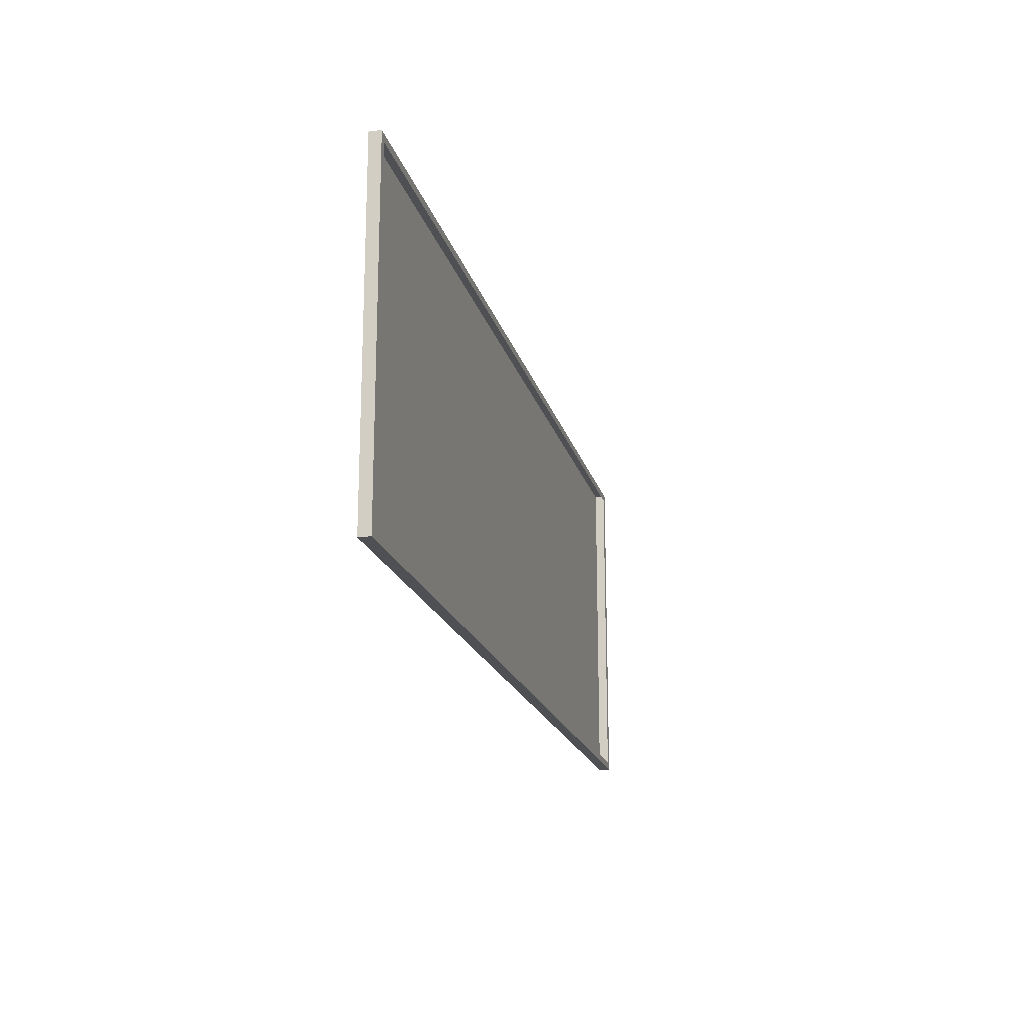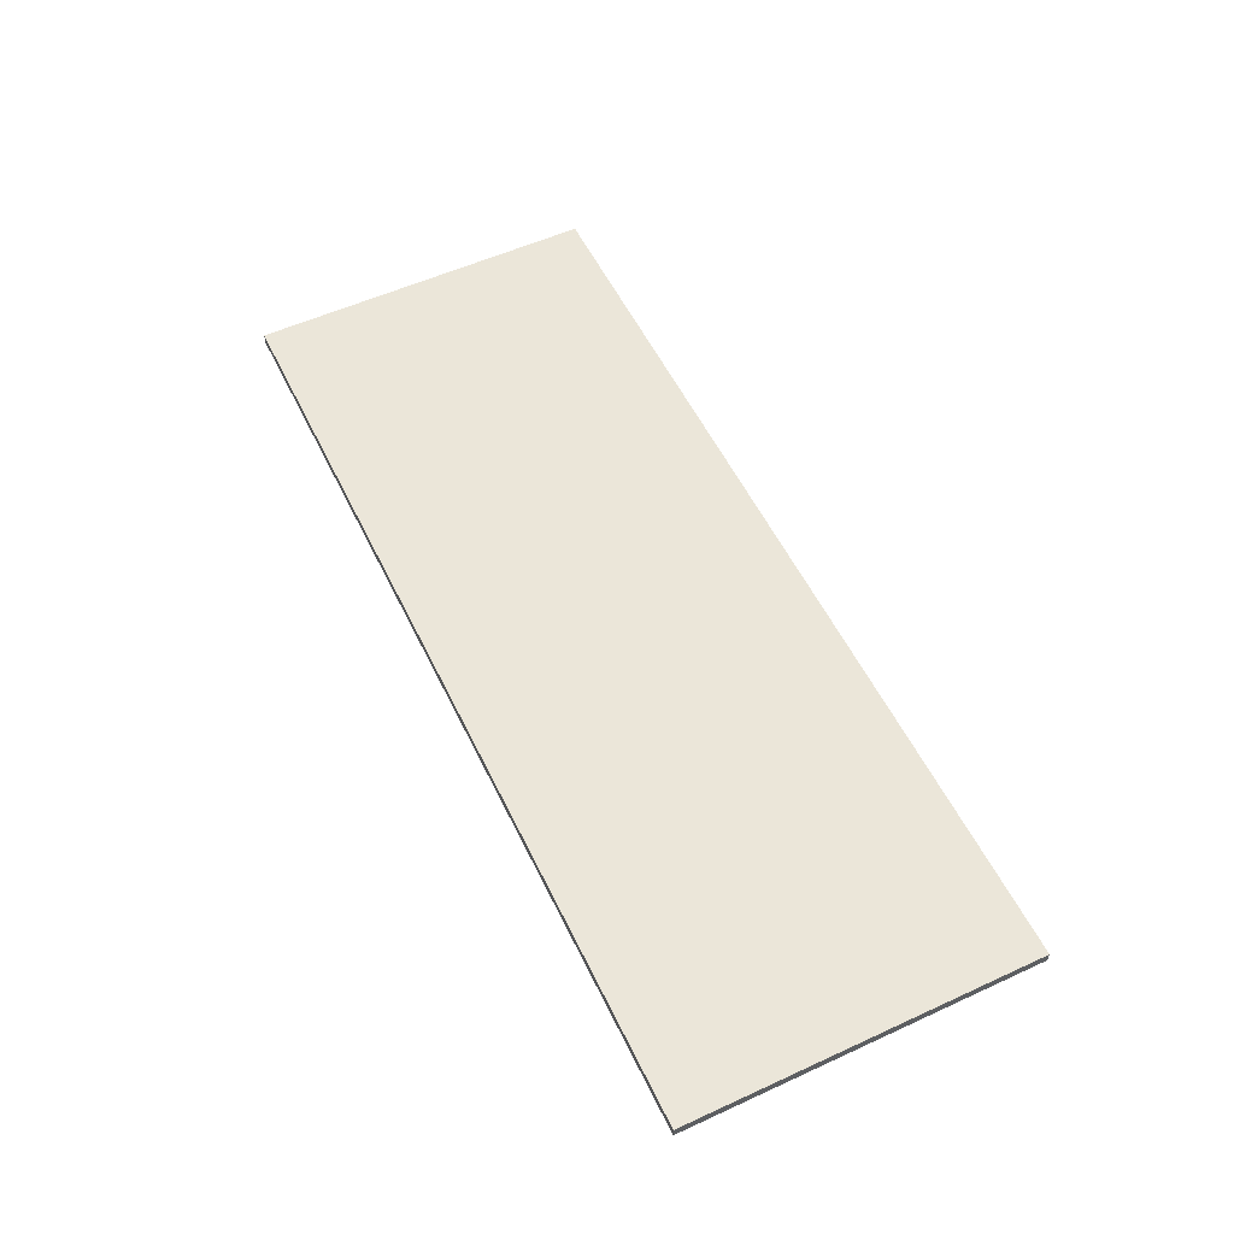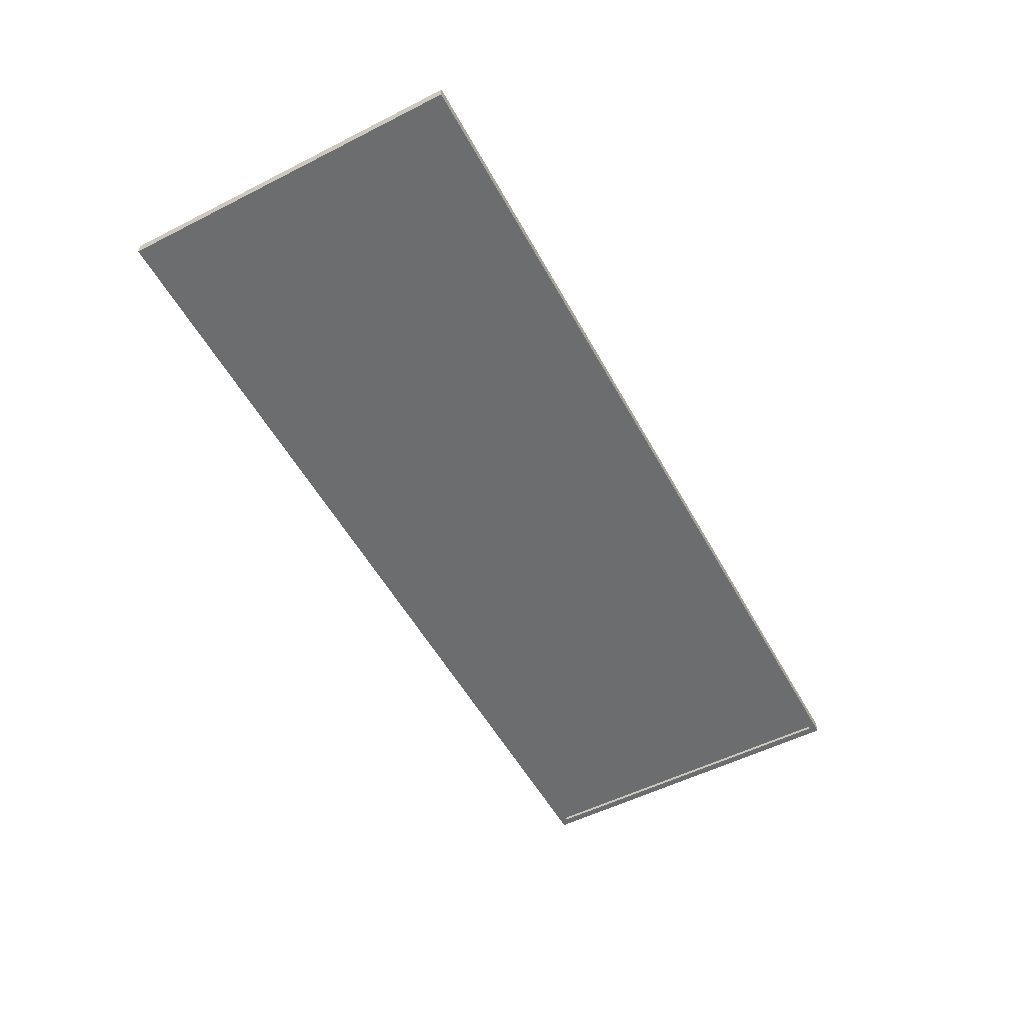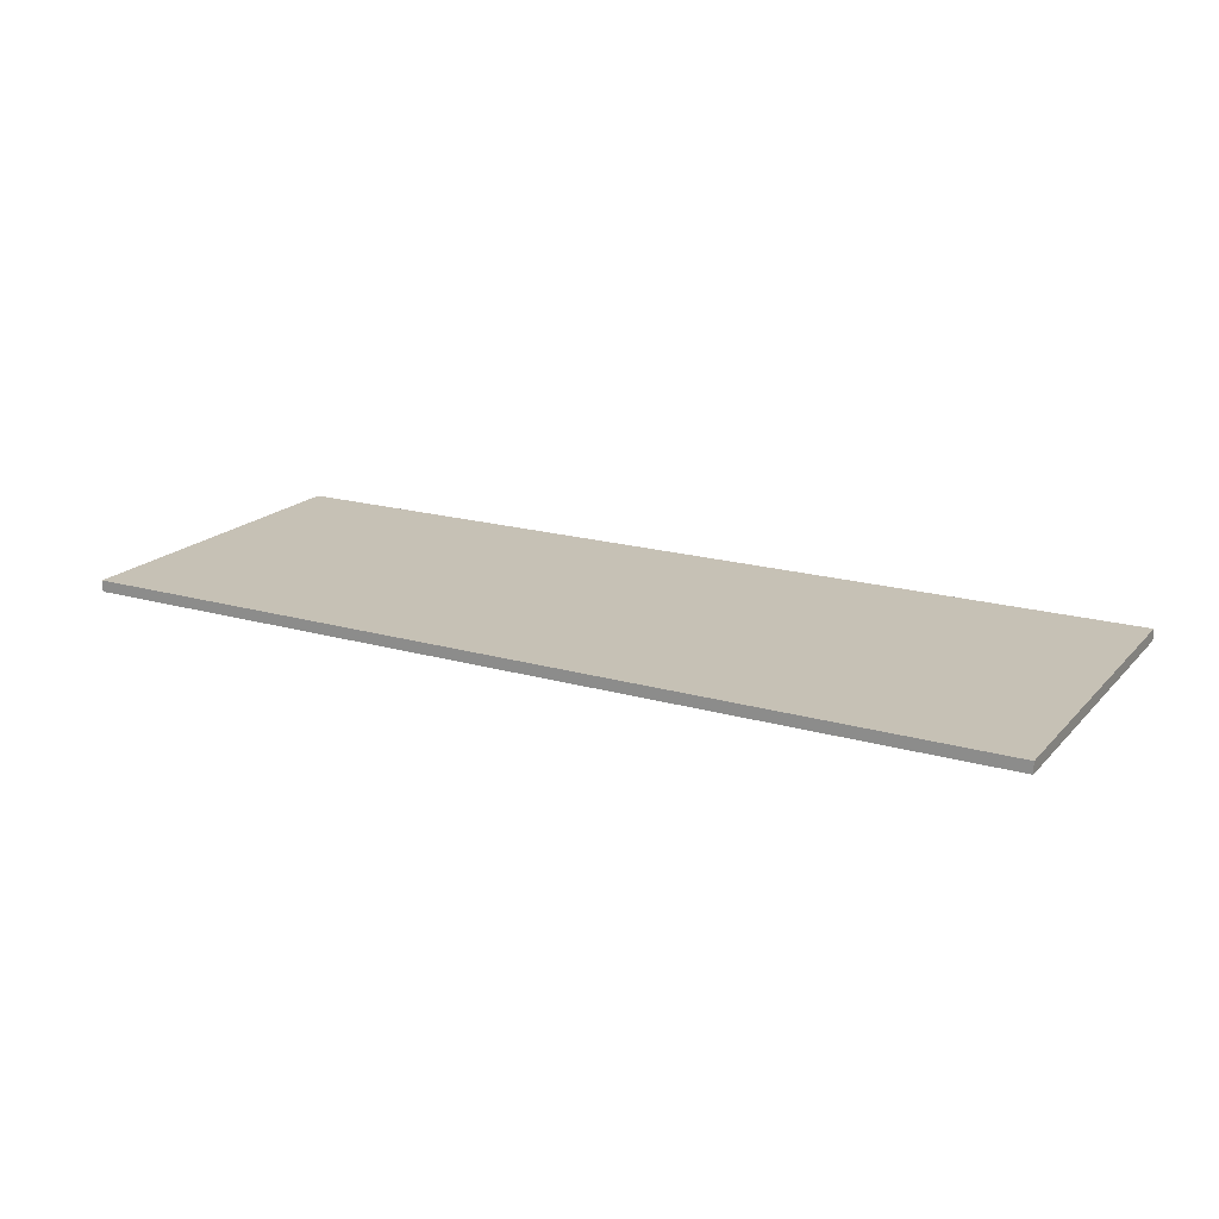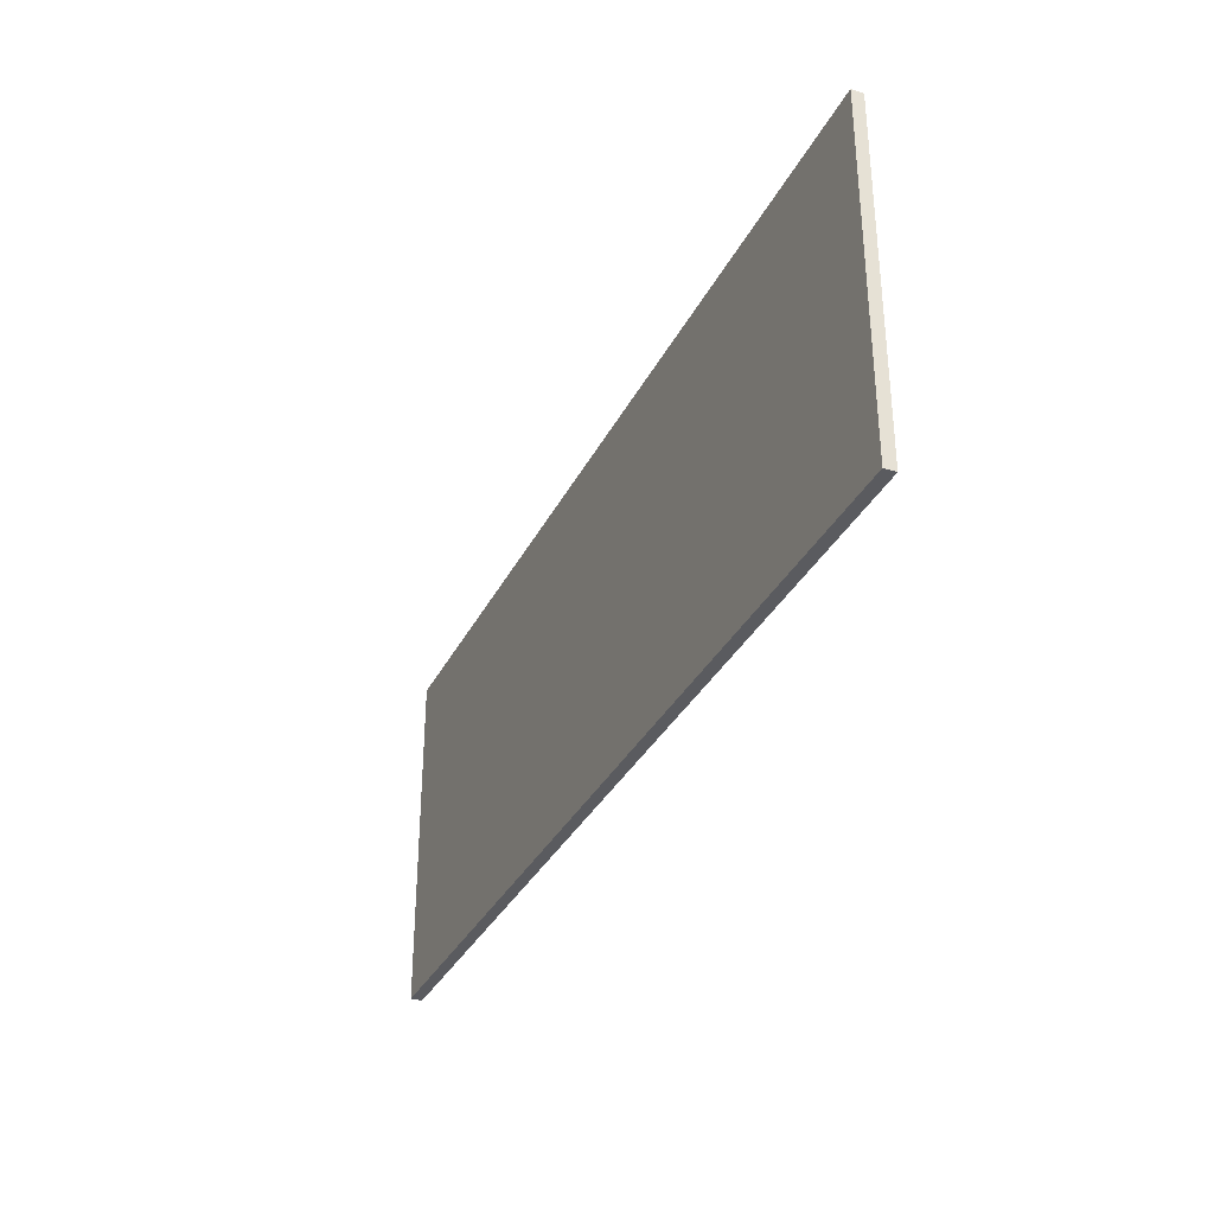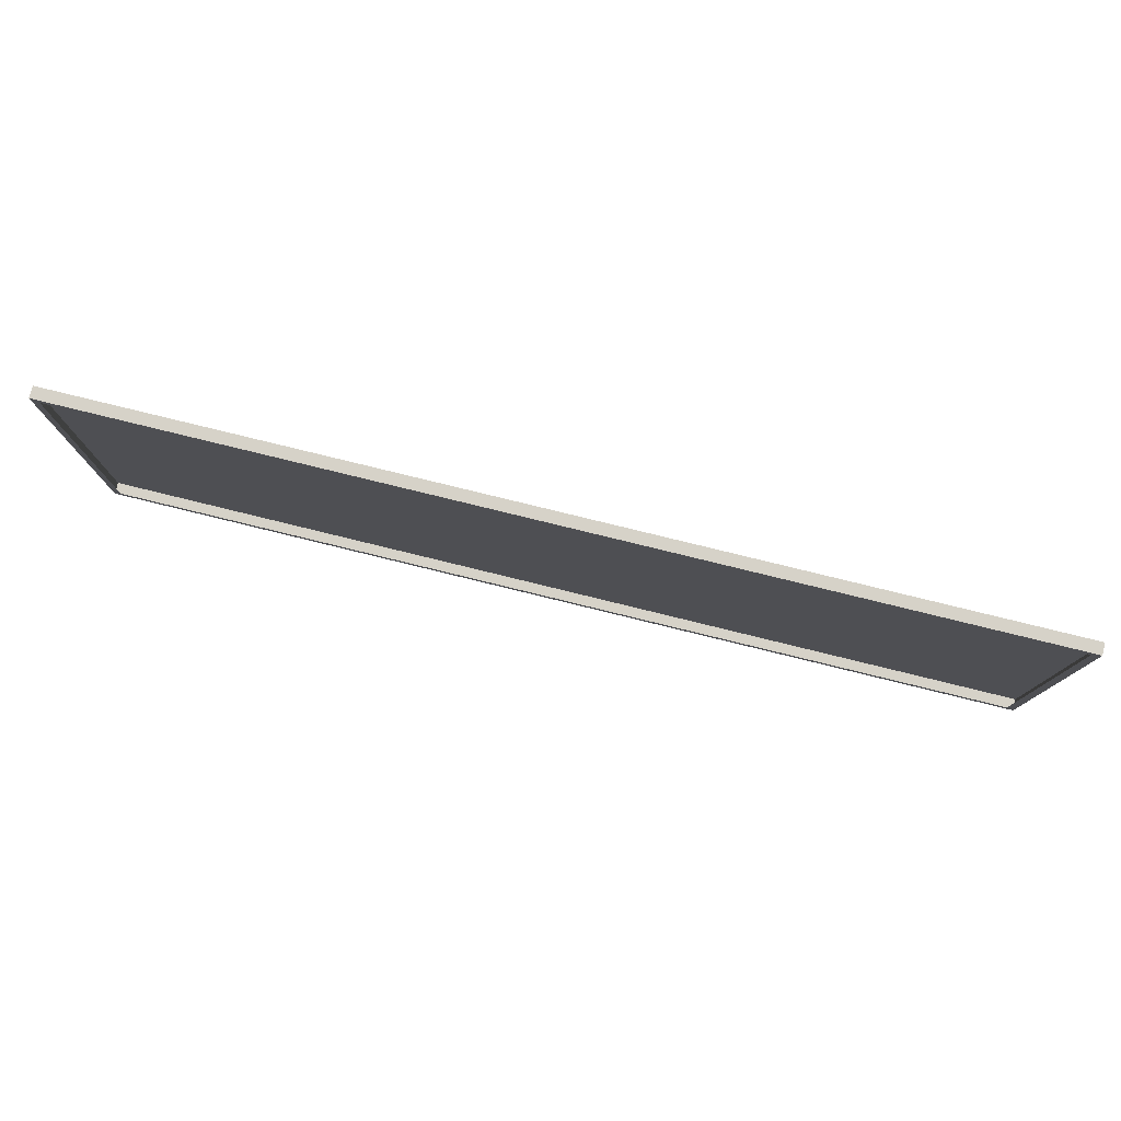
<metadata>
{"format":"obj","ext":"obj","renderer":"f3d","projection":"perspective","resolution":1024,"background":"white","views":[{"elev":-18.9,"azim":103.9,"up":"+Y"},{"elev":55.5,"azim":64.3,"up":"+Z"},{"elev":-53.9,"azim":118.3,"up":"+Z"},{"elev":18.7,"azim":28.8,"up":"+Z"},{"elev":-33.4,"azim":66.6,"up":"+Y"},{"elev":78.4,"azim":-166.2,"up":"+Y"}]}
</metadata>
<code>
o MeshCountertopIsland_8X3_0_GeomSubset_0
v 1.219 -0.4604 0.3895
v -1.219 -0.4604 0.3895
v 1.219 -0.4604 0.4195
v -1.219 -0.4604 0.4195
v 1.219 0.454 0.4195
v -1.219 0.454 0.4195
v 1.219 0.454 0.3895
v -1.219 0.454 0.3895
v 1.199 0.434 0.3895
v 1.199 -0.4404 0.3895
v -1.199 0.434 0.3895
v -1.199 -0.4404 0.3895
v -1.199 -0.4404 -0.4365
v -1.199 0.434 -0.4365
v 1.199 0.434 -0.4365
v 1.199 -0.4404 -0.4365
v -1.179 -0.4204 -0.4365
v -1.179 0.414 -0.4365
v -1.179 -0.4204 -0.5165
v -1.179 0.414 -0.5165
v 1.179 0.414 -0.4365
v 1.179 0.414 -0.5165
v 1.179 -0.4204 -0.4365
v 1.179 -0.4204 -0.5165
f 1 2 4 3
f 3 4 6 5
f 5 6 8 7
f 2 8 6 4
f 7 1 3 5
f 1 7 9 10
f 7 8 11 9
f 8 2 12 11
f 2 1 10 12

</code>
